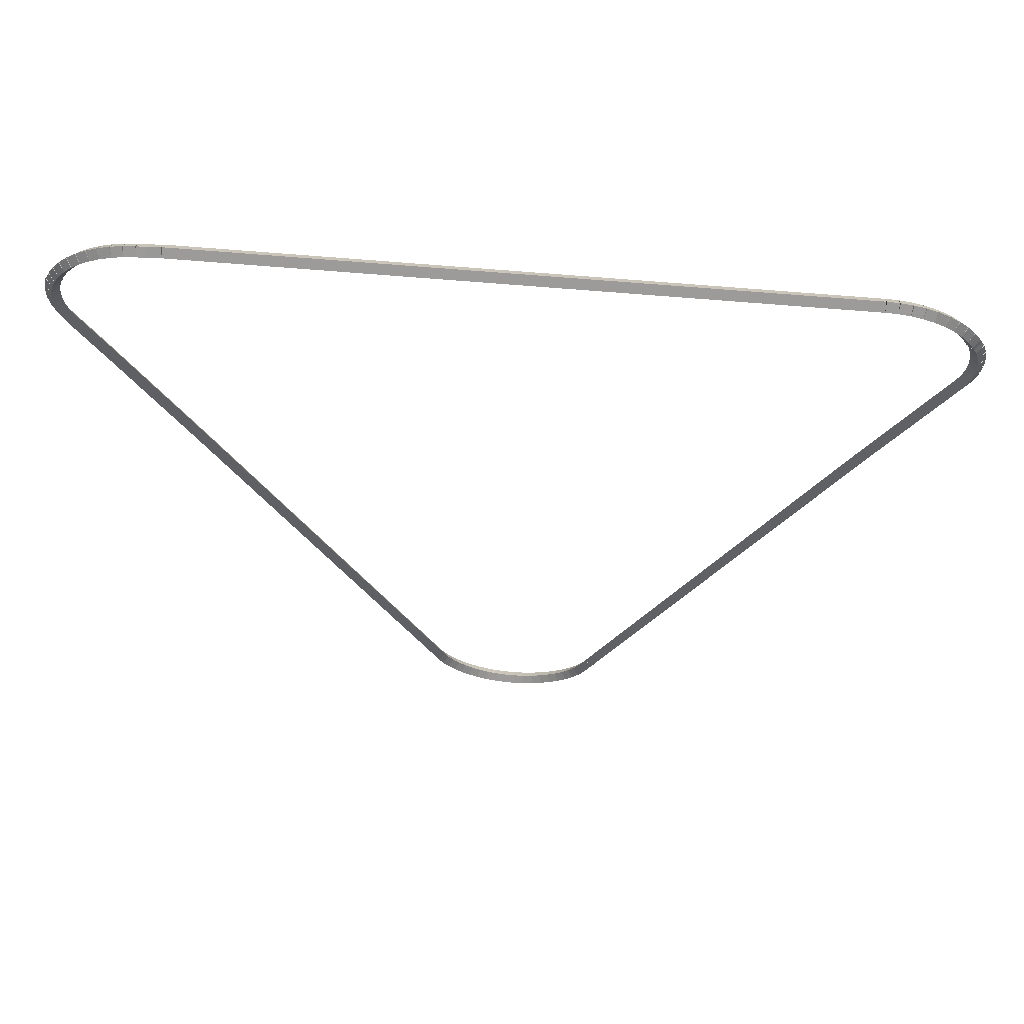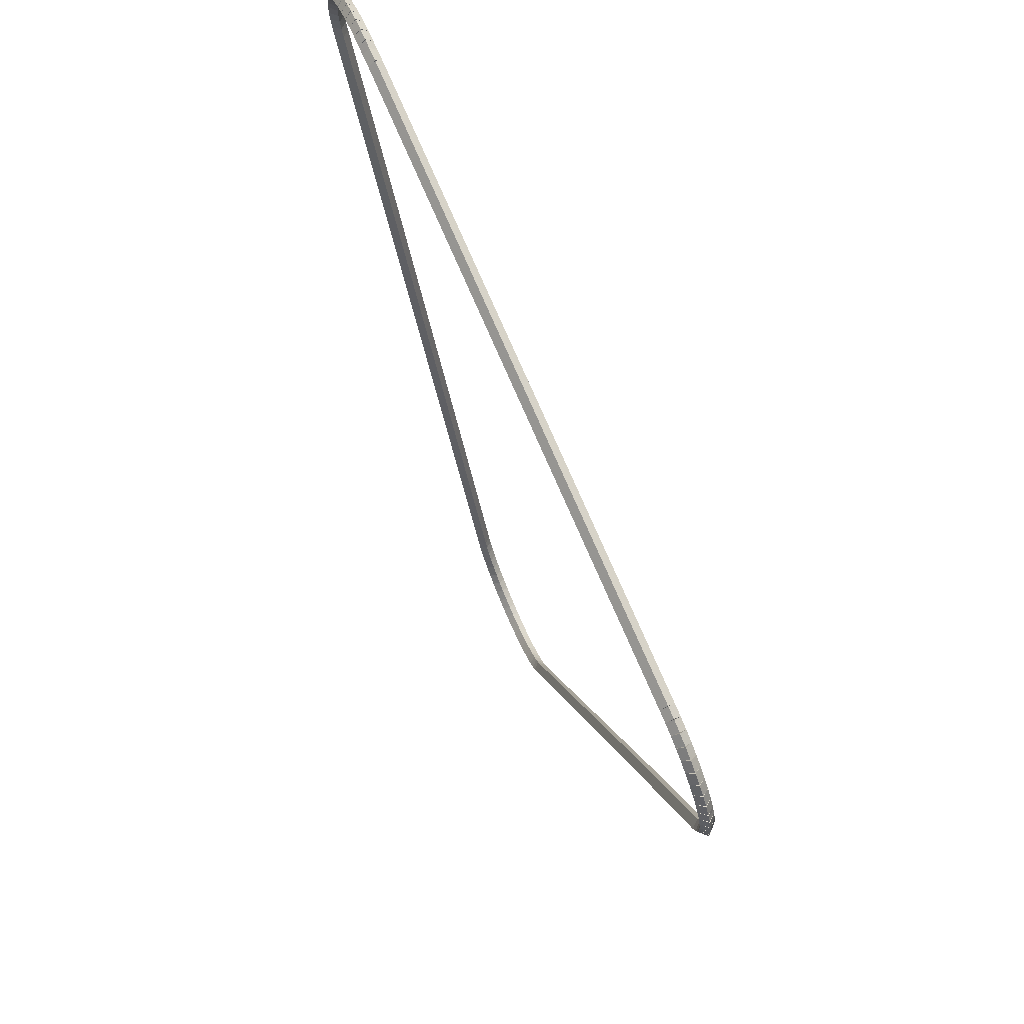
<metadata>
{"format":"obj","ext":"obj","renderer":"f3d","projection":"perspective","resolution":1024,"background":"white","views":[{"elev":64.8,"azim":-175.1,"up":"+Y"},{"elev":74.7,"azim":-113.3,"up":"+Y"}]}
</metadata>
<code>
g base_node_190_168_0
v -52.97 24.94 54.48
v -52.88 24.98 54.38
v -52.97 24.94 54.28
v -53.06 24.9 54.38
v -51.97 22.59 54.48
v -51.88 22.63 54.38
v -51.97 22.59 54.28
v -52.06 22.55 54.38
f 1 2 3 4
f 6 2 1 5
f 5 1 4 8
f 6 5 8 7
f 8 4 3 7
f 7 3 2 6
g base_node_190_168_0
v -53.02 25.09 54.48
v -52.93 25.12 54.38
v -53.02 25.09 54.28
v -53.12 25.06 54.38
v -52.97 24.94 54.48
v -52.88 24.97 54.38
v -52.97 24.94 54.28
v -53.07 24.91 54.38
f 9 10 11 12
f 14 10 9 13
f 13 9 12 16
f 14 13 16 15
f 16 12 11 15
f 15 11 10 14
g base_node_190_168_0
v -53.05 25.24 54.48
v -52.95 25.26 54.38
v -53.05 25.24 54.28
v -53.15 25.22 54.38
v -53.02 25.09 54.48
v -52.92 25.11 54.38
v -53.02 25.09 54.28
v -53.12 25.07 54.38
f 17 18 19 20
f 22 18 17 21
f 21 17 20 24
f 22 21 24 23
f 24 20 19 23
f 23 19 18 22
g base_node_190_168_0
v -53.06 25.4 54.48
v -52.96 25.41 54.38
v -53.06 25.4 54.28
v -53.16 25.39 54.38
v -53.05 25.24 54.48
v -52.95 25.25 54.38
v -53.05 25.24 54.28
v -53.15 25.24 54.38
f 25 26 27 28
f 30 26 25 29
f 29 25 28 32
f 30 29 32 31
f 32 28 27 31
f 31 27 26 30
g base_node_190_168_0
v -53.05 25.56 54.48
v -52.95 25.55 54.38
v -53.05 25.56 54.28
v -53.15 25.56 54.38
v -53.06 25.4 54.48
v -52.96 25.4 54.38
v -53.06 25.4 54.28
v -53.16 25.41 54.38
f 33 34 35 36
f 38 34 33 37
f 37 33 36 40
f 38 37 40 39
f 40 36 35 39
f 39 35 34 38
g base_node_190_168_0
v -53.03 25.72 54.48
v -52.93 25.7 54.38
v -53.03 25.72 54.28
v -53.13 25.73 54.38
v -53.05 25.56 54.48
v -52.96 25.54 54.38
v -53.05 25.56 54.28
v -53.15 25.58 54.38
f 41 42 43 44
f 46 42 41 45
f 45 41 44 48
f 46 45 48 47
f 48 44 43 47
f 47 43 42 46
g base_node_190_168_0
v -52.98 25.87 54.48
v -52.88 25.84 54.38
v -52.98 25.87 54.28
v -53.08 25.9 54.38
v -53.03 25.72 54.48
v -52.93 25.69 54.38
v -53.03 25.72 54.28
v -53.12 25.75 54.38
f 49 50 51 52
f 54 50 49 53
f 53 49 52 56
f 54 53 56 55
f 56 52 51 55
f 55 51 50 54
g base_node_190_168_0
v -52.94 25.93 54.48
v -52.86 25.88 54.38
v -52.94 25.93 54.28
v -53.03 25.98 54.38
v -52.98 25.87 54.48
v -52.89 25.82 54.38
v -52.98 25.87 54.28
v -53.07 25.92 54.38
f 57 58 59 60
f 62 58 57 61
f 61 57 60 64
f 62 61 64 63
f 64 60 59 63
f 63 59 58 62
g base_node_190_168_0
v -52.92 25.99 54.48
v -52.82 25.95 54.38
v -52.92 25.99 54.28
v -53.01 26.03 54.38
v -52.94 25.93 54.48
v -52.85 25.89 54.38
v -52.94 25.93 54.28
v -53.03 25.98 54.38
f 65 66 67 68
f 70 66 65 69
f 69 65 68 72
f 70 69 72 71
f 72 68 67 71
f 71 67 66 70
g base_node_190_168_0
v -52.83 26.13 54.48
v -52.75 26.08 54.38
v -52.83 26.13 54.28
v -52.92 26.18 54.38
v -52.92 25.99 54.48
v -52.83 25.94 54.38
v -52.92 25.99 54.28
v -53 26.05 54.38
f 73 74 75 76
f 78 74 73 77
f 77 73 76 80
f 78 77 80 79
f 80 76 75 79
f 79 75 74 78
g base_node_190_168_0
v -52.73 26.26 54.48
v -52.65 26.19 54.38
v -52.73 26.26 54.28
v -52.81 26.32 54.38
v -52.83 26.13 54.48
v -52.75 26.07 54.38
v -52.83 26.13 54.28
v -52.91 26.19 54.38
f 81 82 83 84
f 86 82 81 85
f 85 81 84 88
f 86 85 88 87
f 88 84 83 87
f 87 83 82 86
g base_node_190_168_0
v -52.61 26.37 54.48
v -52.54 26.3 54.38
v -52.61 26.37 54.28
v -52.68 26.44 54.38
v -52.73 26.26 54.48
v -52.66 26.18 54.38
v -52.73 26.26 54.28
v -52.8 26.33 54.38
f 89 90 91 92
f 94 90 89 93
f 93 89 92 96
f 94 93 96 95
f 96 92 91 95
f 95 91 90 94
g base_node_190_168_0
v -52.48 26.47 54.48
v -52.42 26.39 54.38
v -52.48 26.47 54.28
v -52.54 26.55 54.38
v -52.61 26.37 54.48
v -52.55 26.29 54.38
v -52.61 26.37 54.28
v -52.67 26.45 54.38
f 97 98 99 100
f 102 98 97 101
f 101 97 100 104
f 102 101 104 103
f 104 100 99 103
f 103 99 98 102
g base_node_190_168_0
v -52.34 26.55 54.48
v -52.29 26.46 54.38
v -52.34 26.55 54.28
v -52.39 26.63 54.38
v -52.48 26.47 54.48
v -52.43 26.38 54.38
v -52.48 26.47 54.28
v -52.53 26.55 54.38
f 105 106 107 108
f 110 106 105 109
f 109 105 108 112
f 110 109 112 111
f 112 108 107 111
f 111 107 106 110
g base_node_190_168_0
v -52.19 26.61 54.48
v -52.15 26.52 54.38
v -52.19 26.61 54.28
v -52.23 26.71 54.38
v -52.34 26.55 54.48
v -52.3 26.46 54.38
v -52.34 26.55 54.28
v -52.38 26.64 54.38
f 113 114 115 116
f 118 114 113 117
f 117 113 116 120
f 118 117 120 119
f 120 116 115 119
f 119 115 114 118
g base_node_190_168_0
v -52.04 26.66 54.48
v -52.01 26.57 54.38
v -52.04 26.66 54.28
v -52.07 26.76 54.38
v -52.19 26.61 54.48
v -52.16 26.52 54.38
v -52.19 26.61 54.28
v -52.22 26.71 54.38
f 121 122 123 124
f 126 122 121 125
f 125 121 124 128
f 126 125 128 127
f 128 124 123 127
f 127 123 122 126
g base_node_190_168_0
v -51.88 26.69 54.48
v -51.86 26.59 54.38
v -51.88 26.69 54.28
v -51.89 26.79 54.38
v -52.04 26.66 54.48
v -52.02 26.56 54.38
v -52.04 26.66 54.28
v -52.05 26.76 54.38
f 129 130 131 132
f 134 130 129 133
f 133 129 132 136
f 134 133 136 135
f 136 132 131 135
f 135 131 130 134
g base_node_190_168_0
v -51.71 26.7 54.48
v -51.71 26.6 54.38
v -51.71 26.7 54.28
v -51.72 26.8 54.38
v -51.88 26.69 54.48
v -51.87 26.59 54.38
v -51.88 26.69 54.28
v -51.88 26.79 54.38
f 137 138 139 140
f 142 138 137 141
f 141 137 140 144
f 142 141 144 143
f 144 140 139 143
f 143 139 138 142
g base_node_190_168_0
v -42.71 26.72 54.48
v -42.71 26.62 54.38
v -42.71 26.72 54.28
v -42.71 26.82 54.38
v -51.71 26.7 54.48
v -51.71 26.6 54.38
v -51.71 26.7 54.28
v -51.71 26.8 54.38
f 145 146 147 148
f 150 146 145 149
f 149 145 148 152
f 150 149 152 151
f 152 148 147 151
f 151 147 146 150
g base_node_190_168_0
v -42.51 26.7 54.48
v -42.52 26.6 54.38
v -42.51 26.7 54.28
v -42.5 26.8 54.38
v -42.71 26.72 54.48
v -42.72 26.62 54.38
v -42.71 26.72 54.28
v -42.7 26.82 54.38
f 153 154 155 156
f 158 154 153 157
f 157 153 156 160
f 158 157 160 159
f 160 156 155 159
f 159 155 154 158
g base_node_190_168_0
v -42.38 26.7 54.48
v -42.39 26.6 54.38
v -42.38 26.7 54.28
v -42.38 26.8 54.38
v -42.51 26.7 54.48
v -42.51 26.6 54.38
v -42.51 26.7 54.28
v -42.51 26.8 54.38
f 161 162 163 164
f 166 162 161 165
f 165 161 164 168
f 166 165 168 167
f 168 164 163 167
f 167 163 162 166
g base_node_190_168_0
v -42.22 26.68 54.48
v -42.23 26.58 54.38
v -42.22 26.68 54.28
v -42.21 26.78 54.38
v -42.38 26.7 54.48
v -42.4 26.6 54.38
v -42.38 26.7 54.28
v -42.37 26.8 54.38
f 169 170 171 172
f 174 170 169 173
f 173 169 172 176
f 174 173 176 175
f 176 172 171 175
f 175 171 170 174
g base_node_190_168_0
v -42.06 26.64 54.48
v -42.09 26.55 54.38
v -42.06 26.64 54.28
v -42.04 26.74 54.38
v -42.22 26.68 54.48
v -42.25 26.58 54.38
v -42.22 26.68 54.28
v -42.2 26.78 54.38
f 177 178 179 180
f 182 178 177 181
f 181 177 180 184
f 182 181 184 183
f 184 180 179 183
f 183 179 178 182
g base_node_190_168_0
v -41.91 26.59 54.48
v -41.94 26.49 54.38
v -41.91 26.59 54.28
v -41.88 26.68 54.38
v -42.06 26.64 54.48
v -42.1 26.55 54.38
v -42.06 26.64 54.28
v -42.03 26.74 54.38
f 185 186 187 188
f 190 186 185 189
f 189 185 188 192
f 190 189 192 191
f 192 188 187 191
f 191 187 186 190
g base_node_190_168_0
v -41.76 26.52 54.48
v -41.81 26.43 54.38
v -41.76 26.52 54.28
v -41.72 26.61 54.38
v -41.91 26.59 54.48
v -41.95 26.5 54.38
v -41.91 26.59 54.28
v -41.87 26.68 54.38
f 193 194 195 196
f 198 194 193 197
f 197 193 196 200
f 198 197 200 199
f 200 196 195 199
f 199 195 194 198
g base_node_190_168_0
v -41.63 26.43 54.48
v -41.68 26.34 54.38
v -41.63 26.43 54.28
v -41.57 26.51 54.38
v -41.76 26.52 54.48
v -41.82 26.43 54.38
v -41.76 26.52 54.28
v -41.71 26.6 54.38
f 201 202 203 204
f 206 202 201 205
f 205 201 204 208
f 206 205 208 207
f 208 204 203 207
f 207 203 202 206
g base_node_190_168_0
v -41.5 26.32 54.48
v -41.57 26.25 54.38
v -41.5 26.32 54.28
v -41.44 26.4 54.38
v -41.63 26.43 54.48
v -41.69 26.35 54.38
v -41.63 26.43 54.28
v -41.56 26.5 54.38
f 209 210 211 212
f 214 210 209 213
f 213 209 212 216
f 214 213 216 215
f 216 212 211 215
f 215 211 210 214
g base_node_190_168_0
v -41.39 26.2 54.48
v -41.46 26.14 54.38
v -41.39 26.2 54.28
v -41.32 26.27 54.38
v -41.5 26.32 54.48
v -41.57 26.25 54.38
v -41.5 26.32 54.28
v -41.43 26.39 54.38
f 217 218 219 220
f 222 218 217 221
f 221 217 220 224
f 222 221 224 223
f 224 220 219 223
f 223 219 218 222
g base_node_190_168_0
v -41.3 26.07 54.48
v -41.38 26.02 54.38
v -41.3 26.07 54.28
v -41.22 26.13 54.38
v -41.39 26.2 54.48
v -41.47 26.15 54.38
v -41.39 26.2 54.28
v -41.31 26.26 54.38
f 225 226 227 228
f 230 226 225 229
f 229 225 228 232
f 230 229 232 231
f 232 228 227 231
f 231 227 226 230
g base_node_190_168_0
v -41.22 25.93 54.48
v -41.31 25.89 54.38
v -41.22 25.93 54.28
v -41.13 25.98 54.38
v -41.3 26.07 54.48
v -41.38 26.03 54.38
v -41.3 26.07 54.28
v -41.21 26.12 54.38
f 233 234 235 236
f 238 234 233 237
f 237 233 236 240
f 238 237 240 239
f 240 236 235 239
f 239 235 234 238
g base_node_190_168_0
v -41.2 25.87 54.48
v -41.29 25.84 54.38
v -41.2 25.87 54.28
v -41.1 25.91 54.38
v -41.22 25.93 54.48
v -41.31 25.9 54.38
v -41.22 25.93 54.28
v -41.13 25.97 54.38
f 241 242 243 244
f 246 242 241 245
f 245 241 244 248
f 246 245 248 247
f 248 244 243 247
f 247 243 242 246
g base_node_190_168_0
v -41.16 25.81 54.48
v -41.25 25.76 54.38
v -41.16 25.81 54.28
v -41.07 25.85 54.38
v -41.2 25.87 54.48
v -41.29 25.83 54.38
v -41.2 25.87 54.28
v -41.11 25.92 54.38
f 249 250 251 252
f 254 250 249 253
f 253 249 252 256
f 254 253 256 255
f 256 252 251 255
f 255 251 250 254
g base_node_190_168_0
v -41.13 25.65 54.48
v -41.22 25.63 54.38
v -41.13 25.65 54.28
v -41.03 25.68 54.38
v -41.16 25.81 54.48
v -41.26 25.78 54.38
v -41.16 25.81 54.28
v -41.07 25.83 54.38
f 257 258 259 260
f 262 258 257 261
f 261 257 260 264
f 262 261 264 263
f 264 260 259 263
f 263 259 258 262
g base_node_190_168_0
v -41.11 25.49 54.48
v -41.21 25.48 54.38
v -41.11 25.49 54.28
v -41.01 25.51 54.38
v -41.13 25.65 54.48
v -41.22 25.64 54.38
v -41.13 25.65 54.28
v -41.03 25.66 54.38
f 265 266 267 268
f 270 266 265 269
f 269 265 268 272
f 270 269 272 271
f 272 268 267 271
f 271 267 266 270
g base_node_190_168_0
v -41.11 25.34 54.48
v -41.21 25.34 54.38
v -41.11 25.34 54.28
v -41.01 25.34 54.38
v -41.11 25.49 54.48
v -41.21 25.49 54.38
v -41.11 25.49 54.28
v -41.01 25.49 54.38
f 273 274 275 276
f 278 274 273 277
f 277 273 276 280
f 278 277 280 279
f 280 276 275 279
f 279 275 274 278
g base_node_190_168_0
v -41.12 25.18 54.48
v -41.22 25.19 54.38
v -41.12 25.18 54.28
v -41.03 25.17 54.38
v -41.11 25.34 54.48
v -41.2 25.35 54.38
v -41.11 25.34 54.28
v -41.01 25.32 54.38
f 281 282 283 284
f 286 282 281 285
f 285 281 284 288
f 286 285 288 287
f 288 284 283 287
f 287 283 282 286
g base_node_190_168_0
v -41.16 25.02 54.48
v -41.26 25.05 54.38
v -41.16 25.02 54.28
v -41.07 25 54.38
v -41.12 25.18 54.48
v -41.22 25.2 54.38
v -41.12 25.18 54.28
v -41.03 25.15 54.38
f 289 290 291 292
f 294 290 289 293
f 293 289 292 296
f 294 293 296 295
f 296 292 291 295
f 295 291 290 294
g base_node_190_168_0
v -41.22 24.88 54.48
v -41.31 24.91 54.38
v -41.22 24.88 54.28
v -41.13 24.84 54.38
v -41.16 25.02 54.48
v -41.26 25.06 54.38
v -41.16 25.02 54.28
v -41.07 24.99 54.38
f 297 298 299 300
f 302 298 297 301
f 301 297 300 304
f 302 301 304 303
f 304 300 299 303
f 303 299 298 302
g base_node_190_168_0
v -41.6 24 54.48
v -41.69 24.04 54.38
v -41.6 24 54.28
v -41.51 23.96 54.38
v -41.22 24.88 54.48
v -41.31 24.92 54.38
v -41.22 24.88 54.28
v -41.13 24.84 54.38
f 305 306 307 308
f 310 306 305 309
f 309 305 308 312
f 310 309 312 311
f 312 308 307 311
f 311 307 306 310
g base_node_190_168_0
v -42.6 21.63 54.48
v -42.69 21.67 54.38
v -42.6 21.63 54.28
v -42.51 21.59 54.38
v -41.6 24 54.48
v -41.69 24.04 54.38
v -41.6 24 54.28
v -41.51 23.96 54.38
f 313 314 315 316
f 318 314 313 317
f 317 313 316 320
f 318 317 320 319
f 320 316 315 319
f 319 315 314 318
g base_node_190_168_0
v -45.82 13.88 54.48
v -45.91 13.92 54.38
v -45.82 13.88 54.28
v -45.73 13.84 54.38
v -42.6 21.63 54.48
v -42.69 21.67 54.38
v -42.6 21.63 54.28
v -42.51 21.59 54.38
f 321 322 323 324
f 326 322 321 325
f 325 321 324 328
f 326 325 328 327
f 328 324 323 327
f 327 323 322 326
g base_node_190_168_0
v -45.83 13.85 54.48
v -45.92 13.89 54.38
v -45.83 13.85 54.28
v -45.74 13.82 54.38
v -45.82 13.88 54.48
v -45.91 13.92 54.38
v -45.82 13.88 54.28
v -45.73 13.84 54.38
f 329 330 331 332
f 334 330 329 333
f 333 329 332 336
f 334 333 336 335
f 336 332 331 335
f 335 331 330 334
g base_node_190_168_0
v -45.89 13.73 54.48
v -45.98 13.77 54.38
v -45.89 13.73 54.28
v -45.8 13.68 54.38
v -45.83 13.85 54.48
v -45.92 13.9 54.38
v -45.83 13.85 54.28
v -45.74 13.81 54.38
f 337 338 339 340
f 342 338 337 341
f 341 337 340 344
f 342 341 344 343
f 344 340 339 343
f 343 339 338 342
g base_node_190_168_0
v -45.98 13.59 54.48
v -46.06 13.64 54.38
v -45.98 13.59 54.28
v -45.9 13.53 54.38
v -45.89 13.73 54.48
v -45.97 13.78 54.38
v -45.89 13.73 54.28
v -45.81 13.67 54.38
f 345 346 347 348
f 350 346 345 349
f 349 345 348 352
f 350 349 352 351
f 352 348 347 351
f 351 347 346 350
g base_node_190_168_0
v -46.09 13.46 54.48
v -46.16 13.53 54.38
v -46.09 13.46 54.28
v -46.01 13.4 54.38
v -45.98 13.59 54.48
v -46.06 13.65 54.38
v -45.98 13.59 54.28
v -45.9 13.52 54.38
f 353 354 355 356
f 358 354 353 357
f 357 353 356 360
f 358 357 360 359
f 360 356 355 359
f 359 355 354 358
g base_node_190_168_0
v -46.21 13.35 54.48
v -46.27 13.43 54.38
v -46.21 13.35 54.28
v -46.14 13.28 54.38
v -46.09 13.46 54.48
v -46.15 13.54 54.38
v -46.09 13.46 54.28
v -46.02 13.39 54.38
f 361 362 363 364
f 366 362 361 365
f 365 361 364 368
f 366 365 368 367
f 368 364 363 367
f 367 363 362 366
g base_node_190_168_0
v -46.34 13.26 54.48
v -46.4 13.34 54.38
v -46.34 13.26 54.28
v -46.28 13.18 54.38
v -46.21 13.35 54.48
v -46.27 13.43 54.38
v -46.21 13.35 54.28
v -46.15 13.27 54.38
f 369 370 371 372
f 374 370 369 373
f 373 369 372 376
f 374 373 376 375
f 376 372 371 375
f 375 371 370 374
g base_node_190_168_0
v -46.48 13.17 54.48
v -46.53 13.26 54.38
v -46.48 13.17 54.28
v -46.43 13.09 54.38
v -46.34 13.26 54.48
v -46.39 13.34 54.38
v -46.34 13.26 54.28
v -46.29 13.17 54.38
f 377 378 379 380
f 382 378 377 381
f 381 377 380 384
f 382 381 384 383
f 384 380 379 383
f 383 379 378 382
g base_node_190_168_0
v -46.64 13.11 54.48
v -46.67 13.2 54.38
v -46.64 13.11 54.28
v -46.6 13.02 54.38
v -46.48 13.17 54.48
v -46.52 13.27 54.38
v -46.48 13.17 54.28
v -46.44 13.08 54.38
f 385 386 387 388
f 390 386 385 389
f 389 385 388 392
f 390 389 392 391
f 392 388 387 391
f 391 387 386 390
g base_node_190_168_0
v -46.79 13.06 54.48
v -46.82 13.16 54.38
v -46.79 13.06 54.28
v -46.77 12.97 54.38
v -46.64 13.11 54.48
v -46.66 13.21 54.38
v -46.64 13.11 54.28
v -46.61 13.01 54.38
f 393 394 395 396
f 398 394 393 397
f 397 393 396 400
f 398 397 400 399
f 400 396 395 399
f 399 395 394 398
g base_node_190_168_0
v -46.96 13.04 54.48
v -46.97 13.14 54.38
v -46.96 13.04 54.28
v -46.94 12.94 54.38
v -46.79 13.06 54.48
v -46.81 13.16 54.38
v -46.79 13.06 54.28
v -46.78 12.97 54.38
f 401 402 403 404
f 406 402 401 405
f 405 401 404 408
f 406 405 408 407
f 408 404 403 407
f 407 403 402 406
g base_node_190_168_0
v -47.12 13.03 54.48
v -47.13 13.13 54.38
v -47.12 13.03 54.28
v -47.12 12.93 54.38
v -46.96 13.04 54.48
v -46.96 13.14 54.38
v -46.96 13.04 54.28
v -46.95 12.94 54.38
f 409 410 411 412
f 414 410 409 413
f 413 409 412 416
f 414 413 416 415
f 416 412 411 415
f 415 411 410 414
g base_node_190_168_0
v -47.29 13.05 54.48
v -47.28 13.15 54.38
v -47.29 13.05 54.28
v -47.3 12.95 54.38
v -47.12 13.03 54.48
v -47.11 13.13 54.38
v -47.12 13.03 54.28
v -47.13 12.93 54.38
f 417 418 419 420
f 422 418 417 421
f 421 417 420 424
f 422 421 424 423
f 424 420 419 423
f 423 419 418 422
g base_node_190_168_0
v -47.45 13.08 54.48
v -47.43 13.18 54.38
v -47.45 13.08 54.28
v -47.47 12.98 54.38
v -47.29 13.05 54.48
v -47.27 13.14 54.38
v -47.29 13.05 54.28
v -47.31 12.95 54.38
f 425 426 427 428
f 430 426 425 429
f 429 425 428 432
f 430 429 432 431
f 432 428 427 431
f 431 427 426 430
g base_node_190_168_0
v -47.61 13.14 54.48
v -47.57 13.23 54.38
v -47.61 13.14 54.28
v -47.64 13.04 54.38
v -47.45 13.08 54.48
v -47.42 13.18 54.38
v -47.45 13.08 54.28
v -47.48 12.99 54.38
f 433 434 435 436
f 438 434 433 437
f 437 433 436 440
f 438 437 440 439
f 440 436 435 439
f 439 435 434 438
g base_node_190_168_0
v -47.75 13.21 54.48
v -47.71 13.3 54.38
v -47.75 13.21 54.28
v -47.8 13.12 54.38
v -47.61 13.14 54.48
v -47.56 13.23 54.38
v -47.61 13.14 54.28
v -47.65 13.04 54.38
f 441 442 443 444
f 446 442 441 445
f 445 441 444 448
f 446 445 448 447
f 448 444 443 447
f 447 443 442 446
g base_node_190_168_0
v -47.89 13.29 54.48
v -47.84 13.38 54.38
v -47.89 13.29 54.28
v -47.95 13.21 54.38
v -47.75 13.21 54.48
v -47.7 13.29 54.38
v -47.75 13.21 54.28
v -47.81 13.12 54.38
f 449 450 451 452
f 454 450 449 453
f 453 449 452 456
f 454 453 456 455
f 456 452 451 455
f 455 451 450 454
g base_node_190_168_0
v -48.02 13.4 54.48
v -47.96 13.48 54.38
v -48.02 13.4 54.28
v -48.08 13.32 54.38
v -47.89 13.29 54.48
v -47.83 13.37 54.38
v -47.89 13.29 54.28
v -47.96 13.22 54.38
f 457 458 459 460
f 462 458 457 461
f 461 457 460 464
f 462 461 464 463
f 464 460 459 463
f 463 459 458 462
g base_node_190_168_0
v -48.14 13.52 54.48
v -48.06 13.59 54.38
v -48.14 13.52 54.28
v -48.21 13.45 54.38
v -48.02 13.4 54.48
v -47.95 13.47 54.38
v -48.02 13.4 54.28
v -48.09 13.33 54.38
f 465 466 467 468
f 470 466 465 469
f 469 465 468 472
f 470 469 472 471
f 472 468 467 471
f 471 467 466 470
g base_node_190_168_0
v -48.24 13.65 54.48
v -48.16 13.71 54.38
v -48.24 13.65 54.28
v -48.31 13.58 54.38
v -48.14 13.52 54.48
v -48.06 13.58 54.38
v -48.14 13.52 54.28
v -48.22 13.45 54.38
f 473 474 475 476
f 478 474 473 477
f 477 473 476 480
f 478 477 480 479
f 480 476 475 479
f 479 475 474 478
g base_node_190_168_0
v -48.32 13.79 54.48
v -48.23 13.84 54.38
v -48.32 13.79 54.28
v -48.4 13.74 54.38
v -48.24 13.65 54.48
v -48.15 13.7 54.38
v -48.24 13.65 54.28
v -48.32 13.6 54.38
f 481 482 483 484
f 486 482 481 485
f 485 481 484 488
f 486 485 488 487
f 488 484 483 487
f 487 483 482 486
g base_node_190_168_0
v -48.43 14.05 54.48
v -48.34 14.09 54.38
v -48.43 14.05 54.28
v -48.52 14.01 54.38
v -48.32 13.79 54.48
v -48.23 13.83 54.38
v -48.32 13.79 54.28
v -48.41 13.75 54.38
f 489 490 491 492
f 494 490 489 493
f 493 489 492 496
f 494 493 496 495
f 496 492 491 495
f 495 491 490 494
g base_node_190_168_0
v -48.45 14.09 54.48
v -48.35 14.13 54.38
v -48.45 14.09 54.28
v -48.54 14.06 54.38
v -48.43 14.05 54.48
v -48.34 14.09 54.38
v -48.43 14.05 54.28
v -48.52 14.01 54.38
f 497 498 499 500
f 502 498 497 501
f 501 497 500 504
f 502 501 504 503
f 504 500 499 503
f 503 499 498 502
g base_node_190_168_0
v -51.97 22.59 54.48
v -51.88 22.63 54.38
v -51.97 22.59 54.28
v -52.06 22.55 54.38
v -48.45 14.09 54.48
v -48.36 14.13 54.38
v -48.45 14.09 54.28
v -48.54 14.06 54.38
f 505 506 507 508
f 510 506 505 509
f 509 505 508 512
f 510 509 512 511
f 512 508 507 511
f 511 507 506 510

</code>
